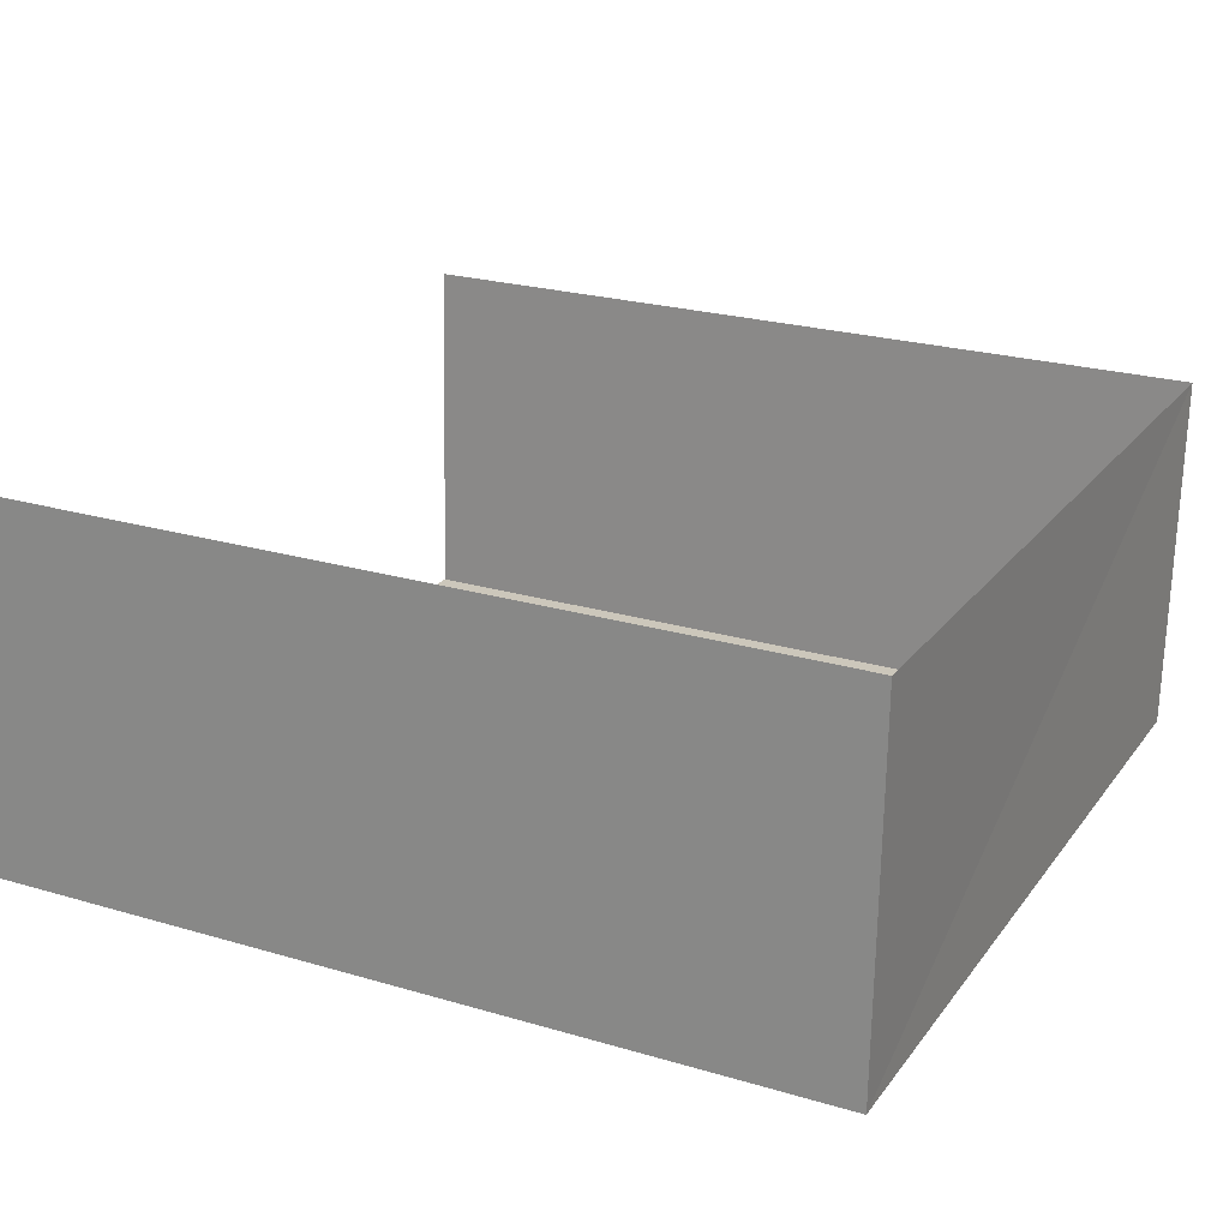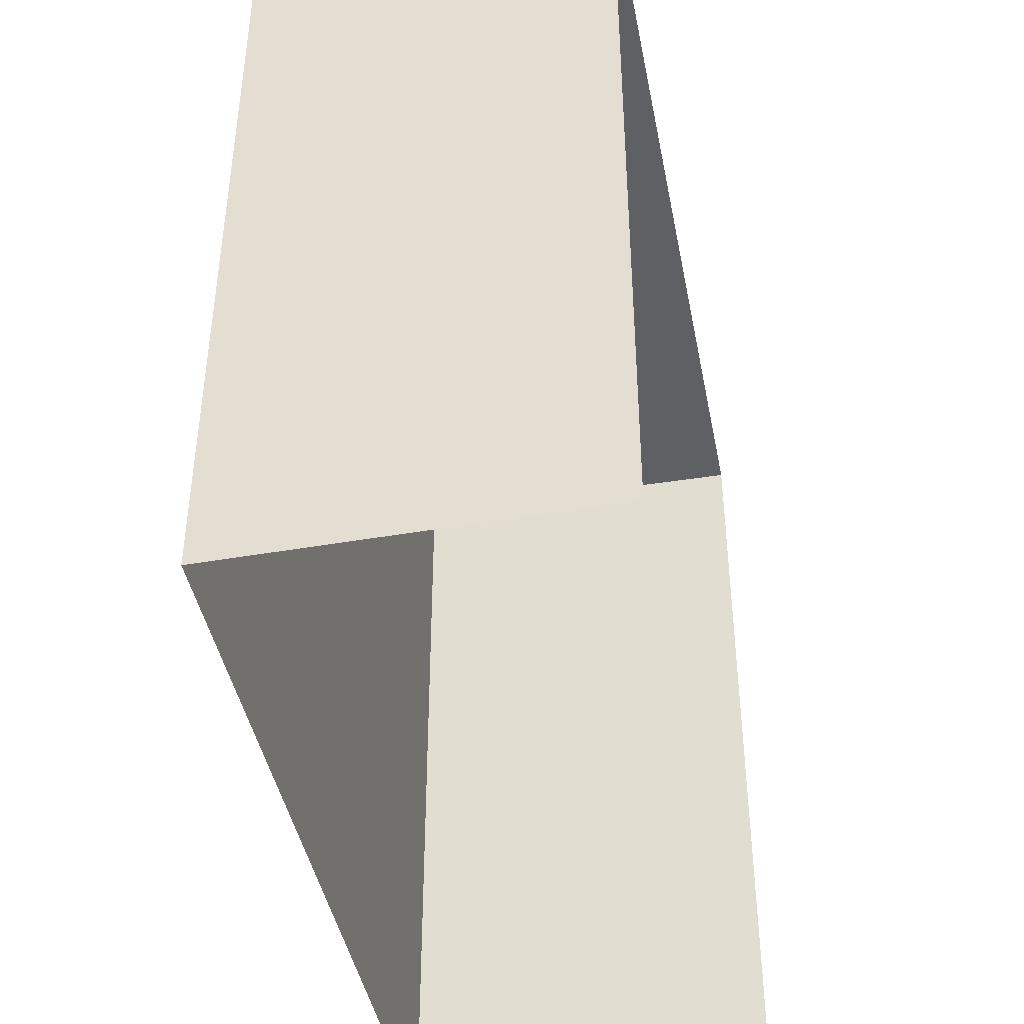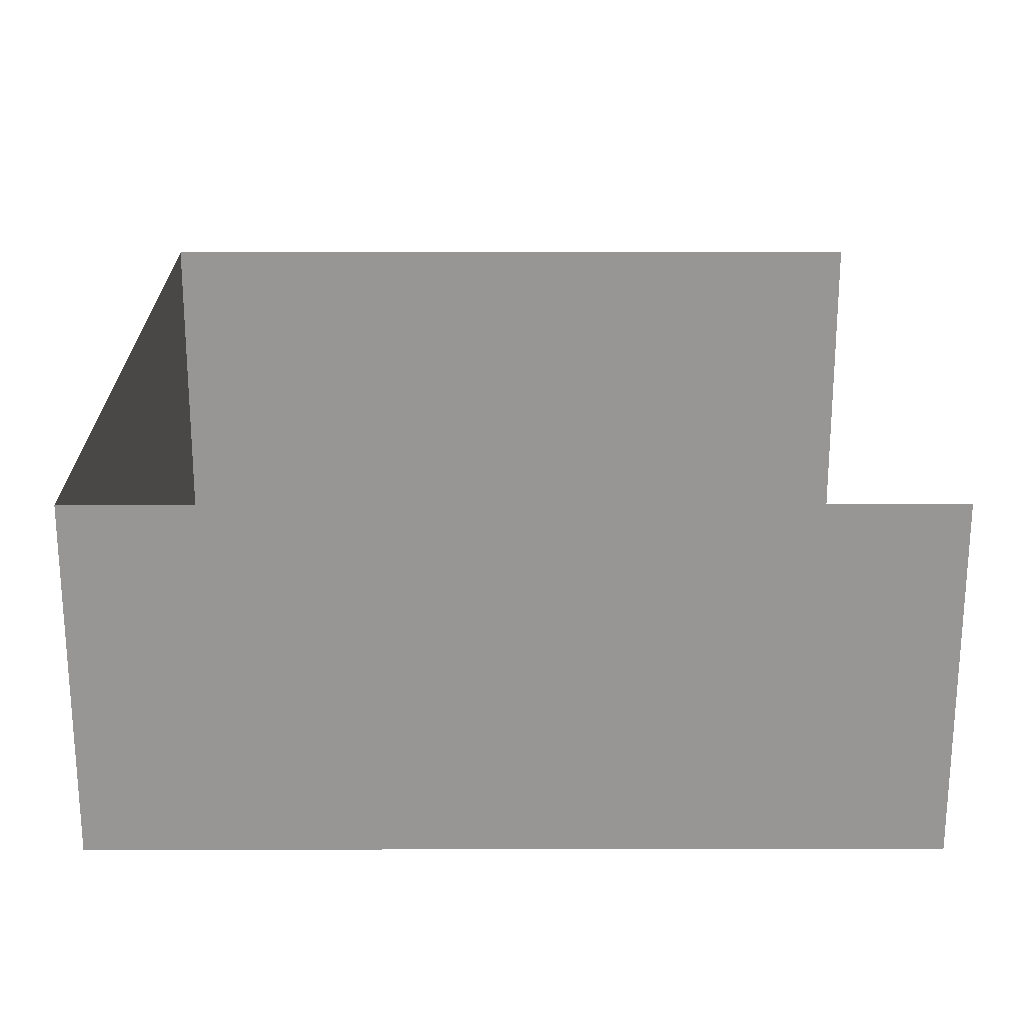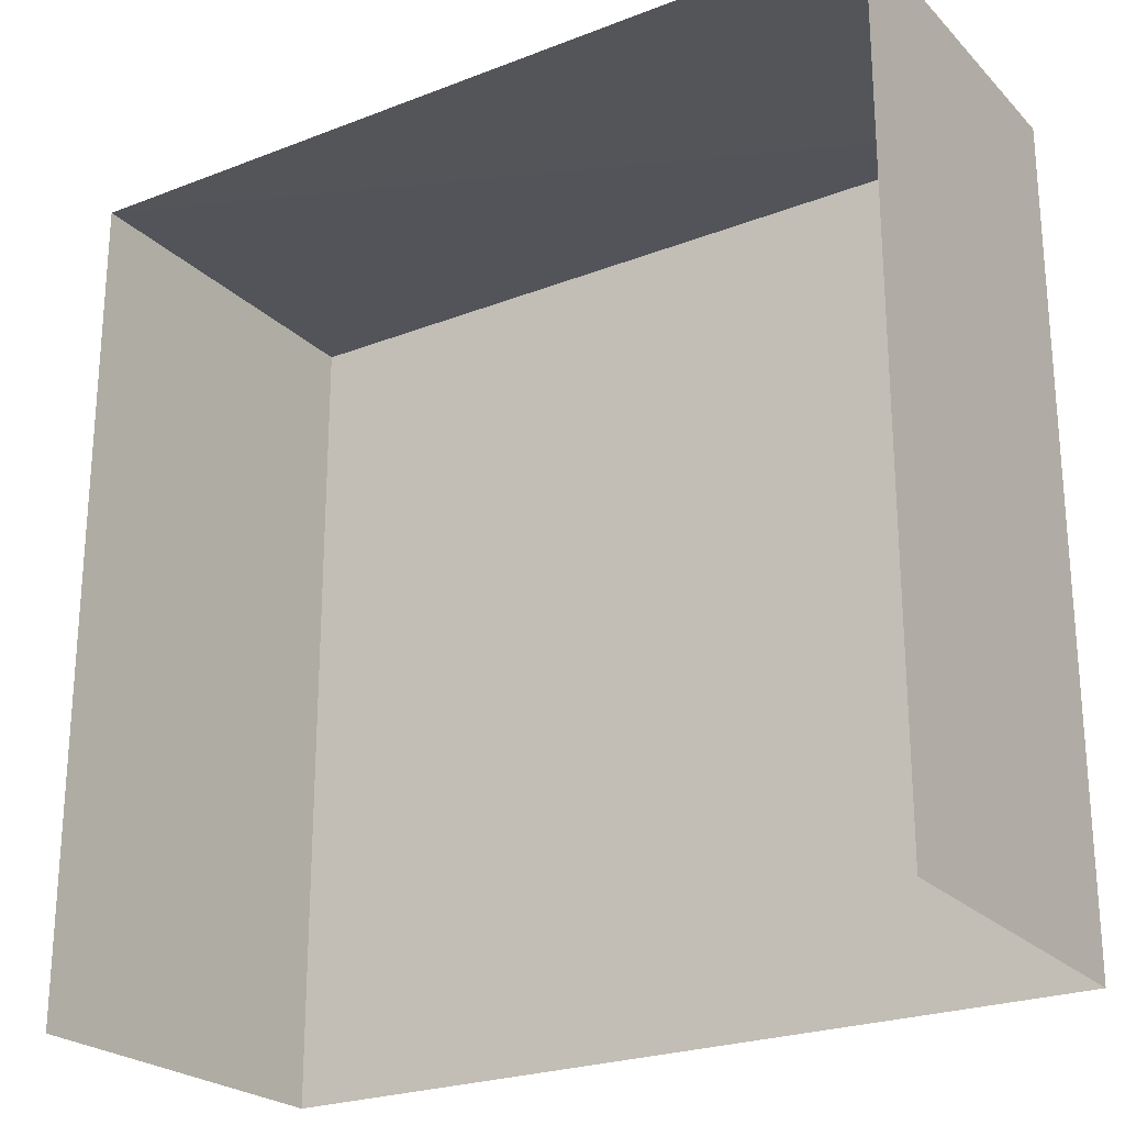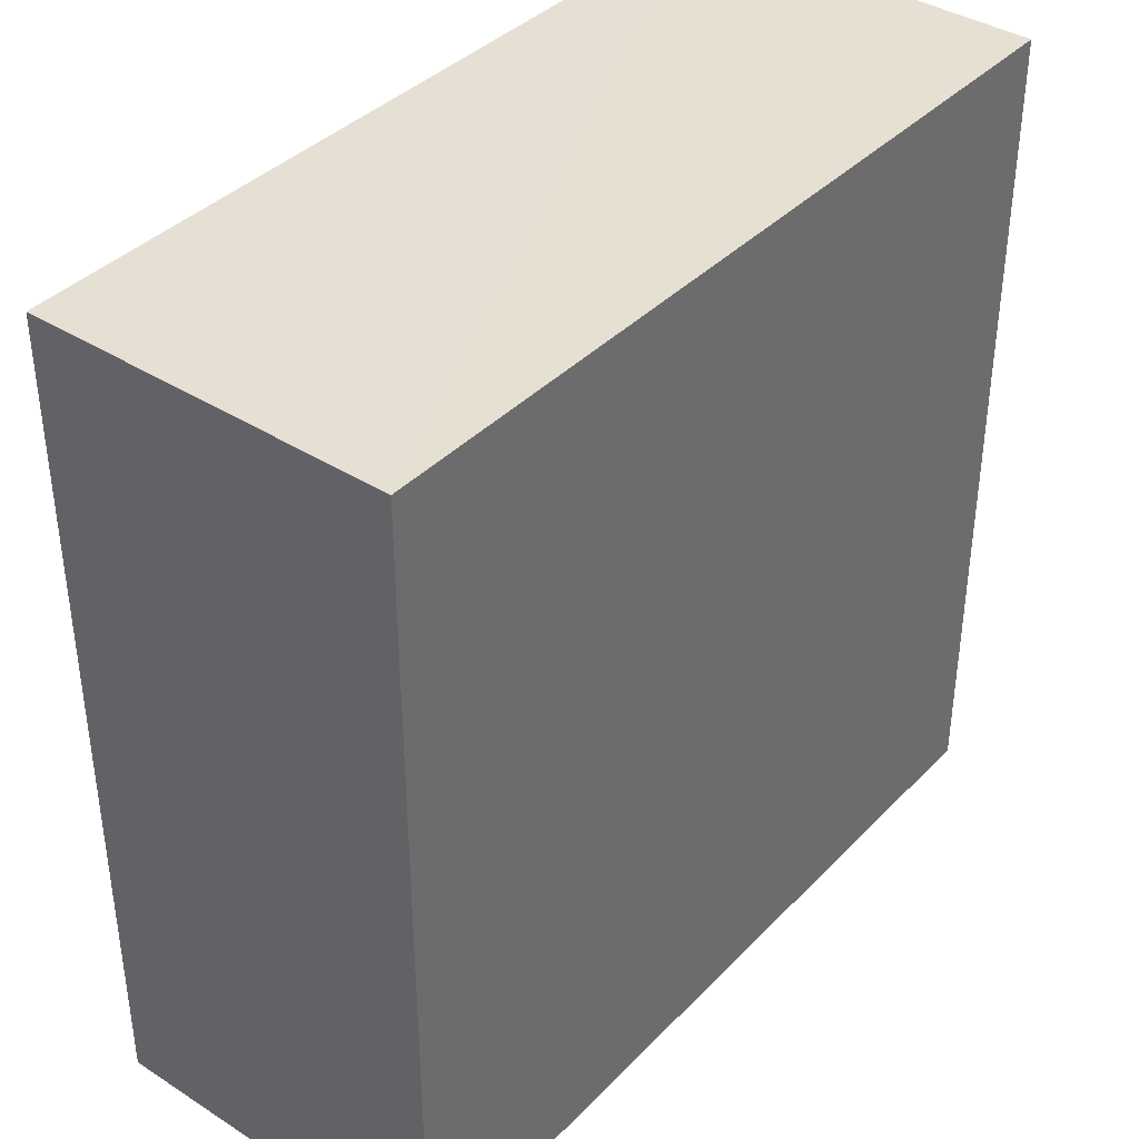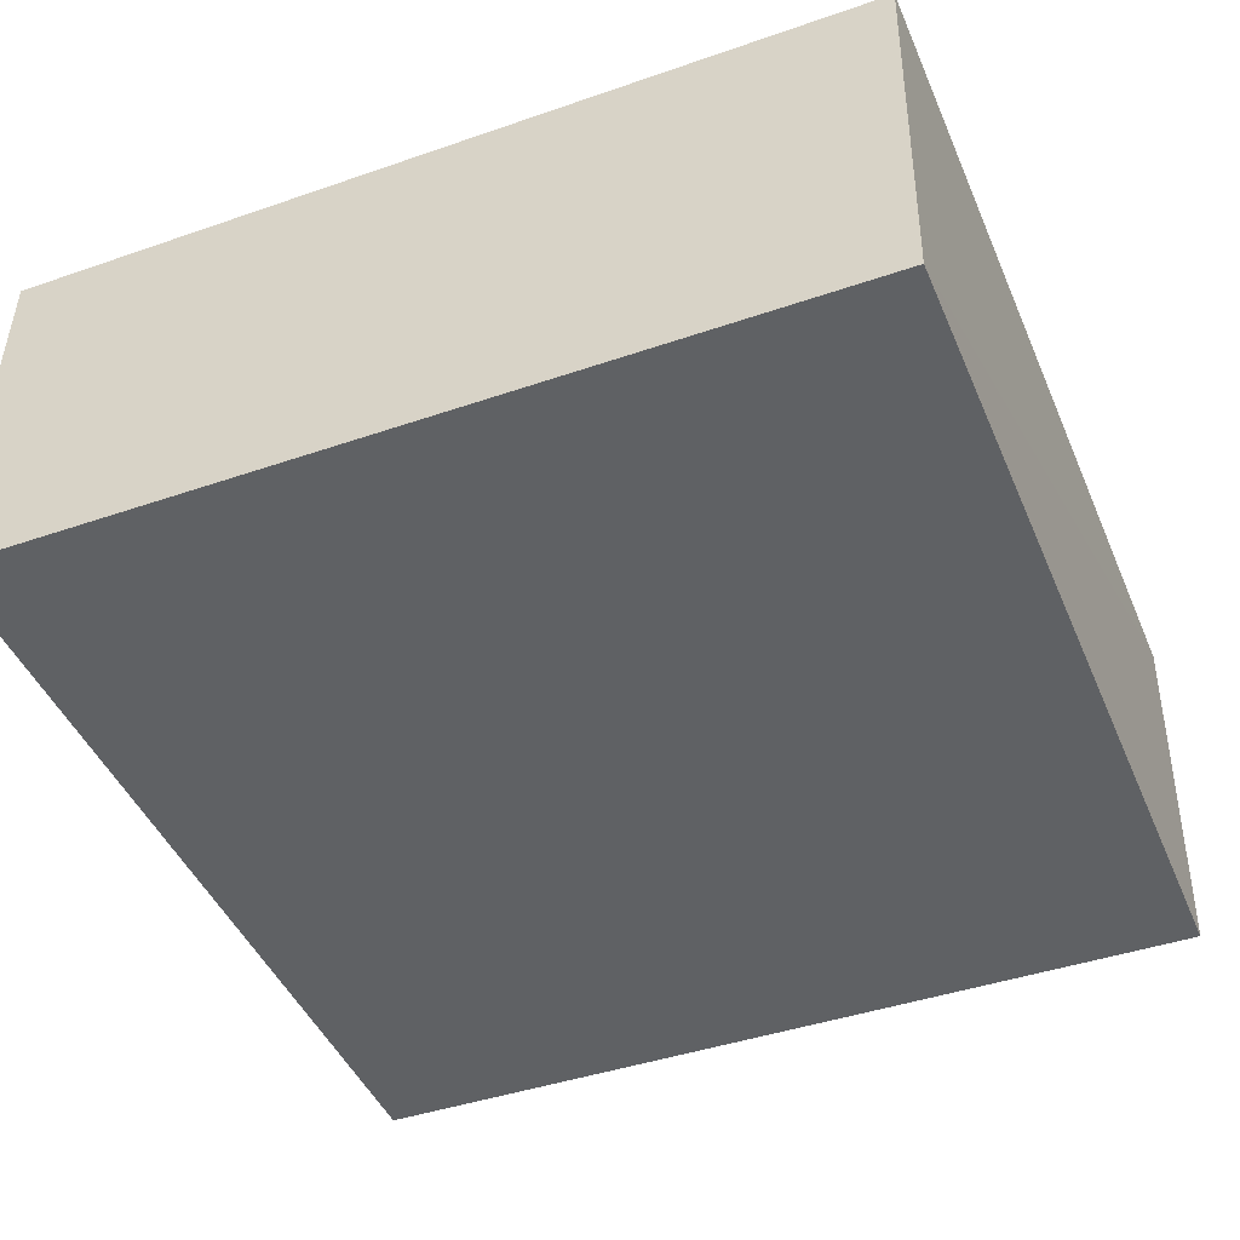
<metadata>
{"format":"obj","ext":"obj","renderer":"f3d","projection":"perspective","resolution":1024,"background":"white","views":[{"elev":24.1,"azim":-64.1,"up":"+Y"},{"elev":-43.3,"azim":98.0,"up":"+Z"},{"elev":19.6,"azim":89.8,"up":"+Y"},{"elev":-24.0,"azim":-150.0,"up":"+Z"},{"elev":38.4,"azim":-54.5,"up":"+Z"},{"elev":-42.5,"azim":-67.5,"up":"+Y"}]}
</metadata>
<code>
v -3.738e+05 -1.04e+05 26.58
v -3.738e+05 -1.039e+05 26.58
v -3.738e+05 -1.04e+05 26.58
v -3.738e+05 -1.04e+05 26.58
v -3.738e+05 -1.04e+05 31.4
v -3.738e+05 -1.04e+05 31.4
v -3.738e+05 -1.04e+05 31.4
v -3.738e+05 -1.039e+05 31.4
f 1 2 3
f 4 1 3
f 8 3 2
f 8 7 3
f 5 6 7
f 8 5 7
f 7 4 3
f 7 6 4
f 6 1 4
f 6 5 1
f 8 2 1
f 5 8 1

</code>
